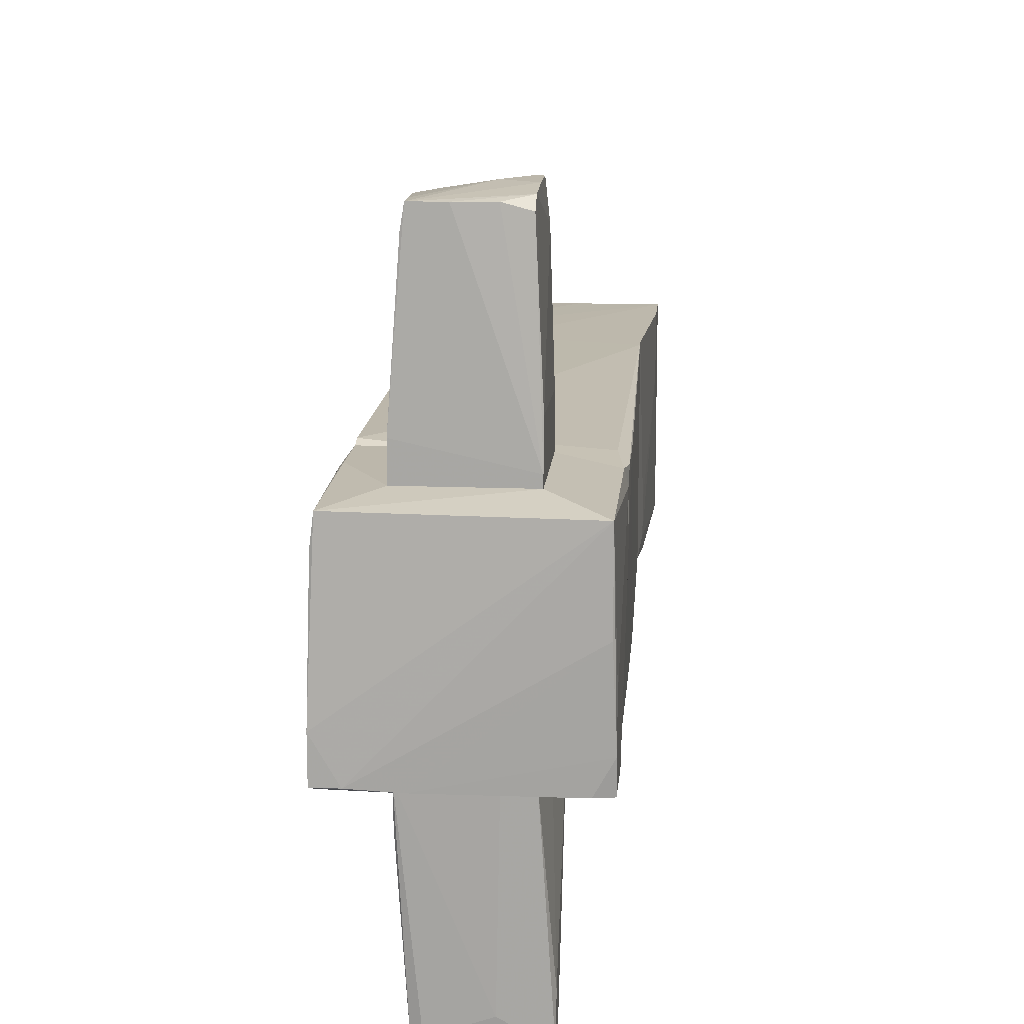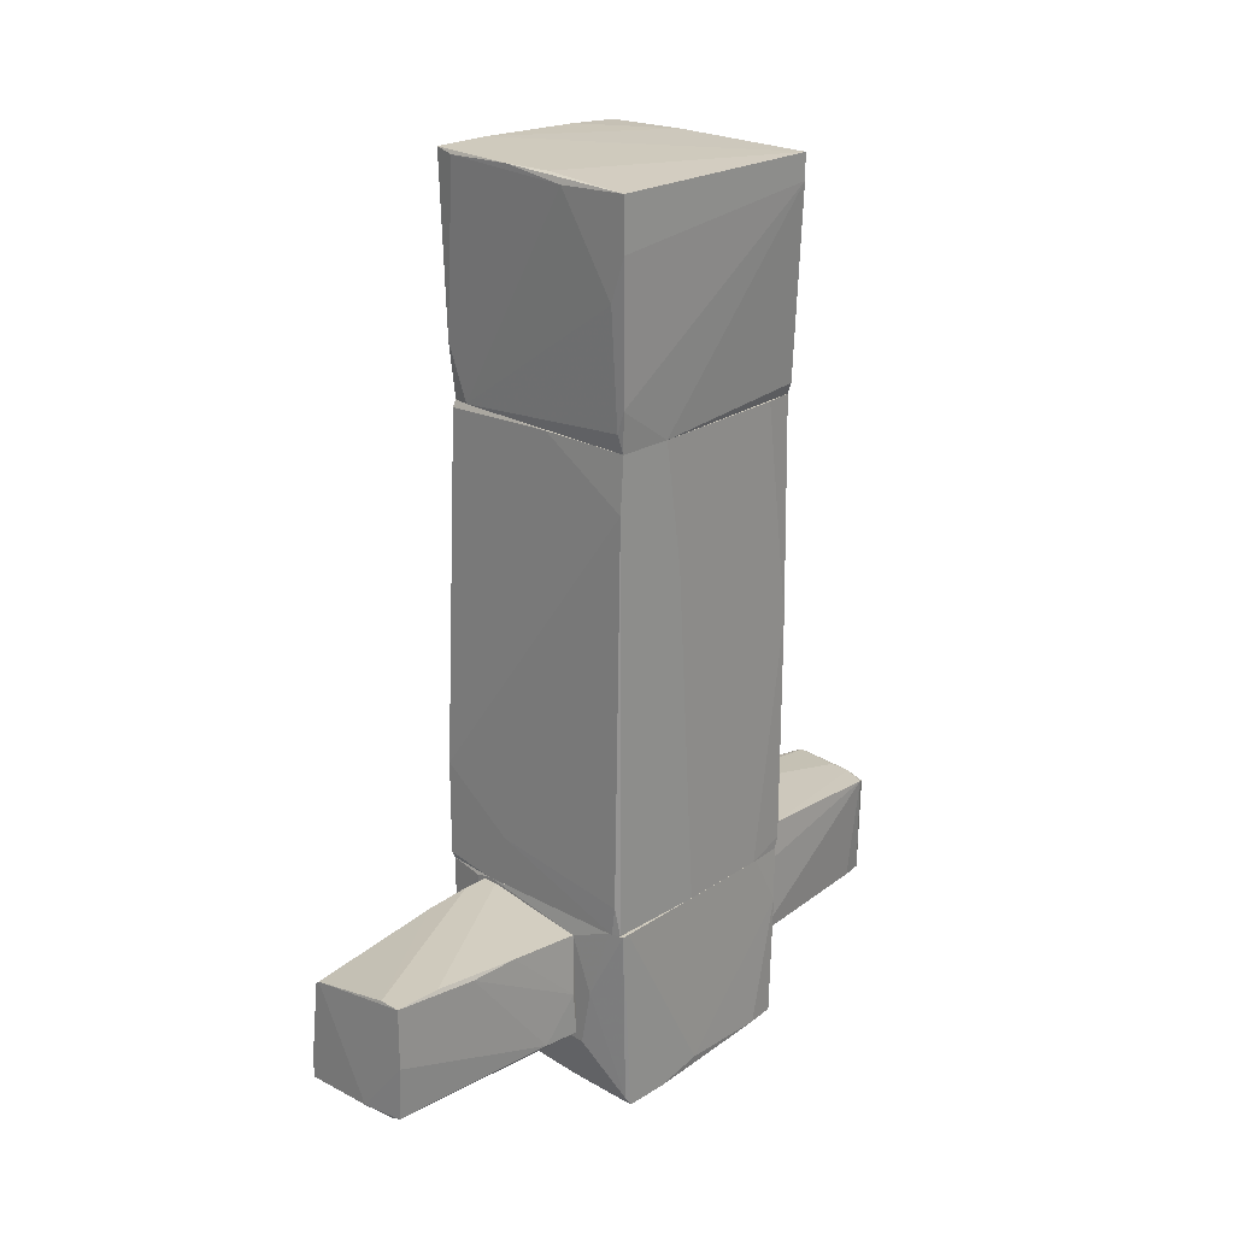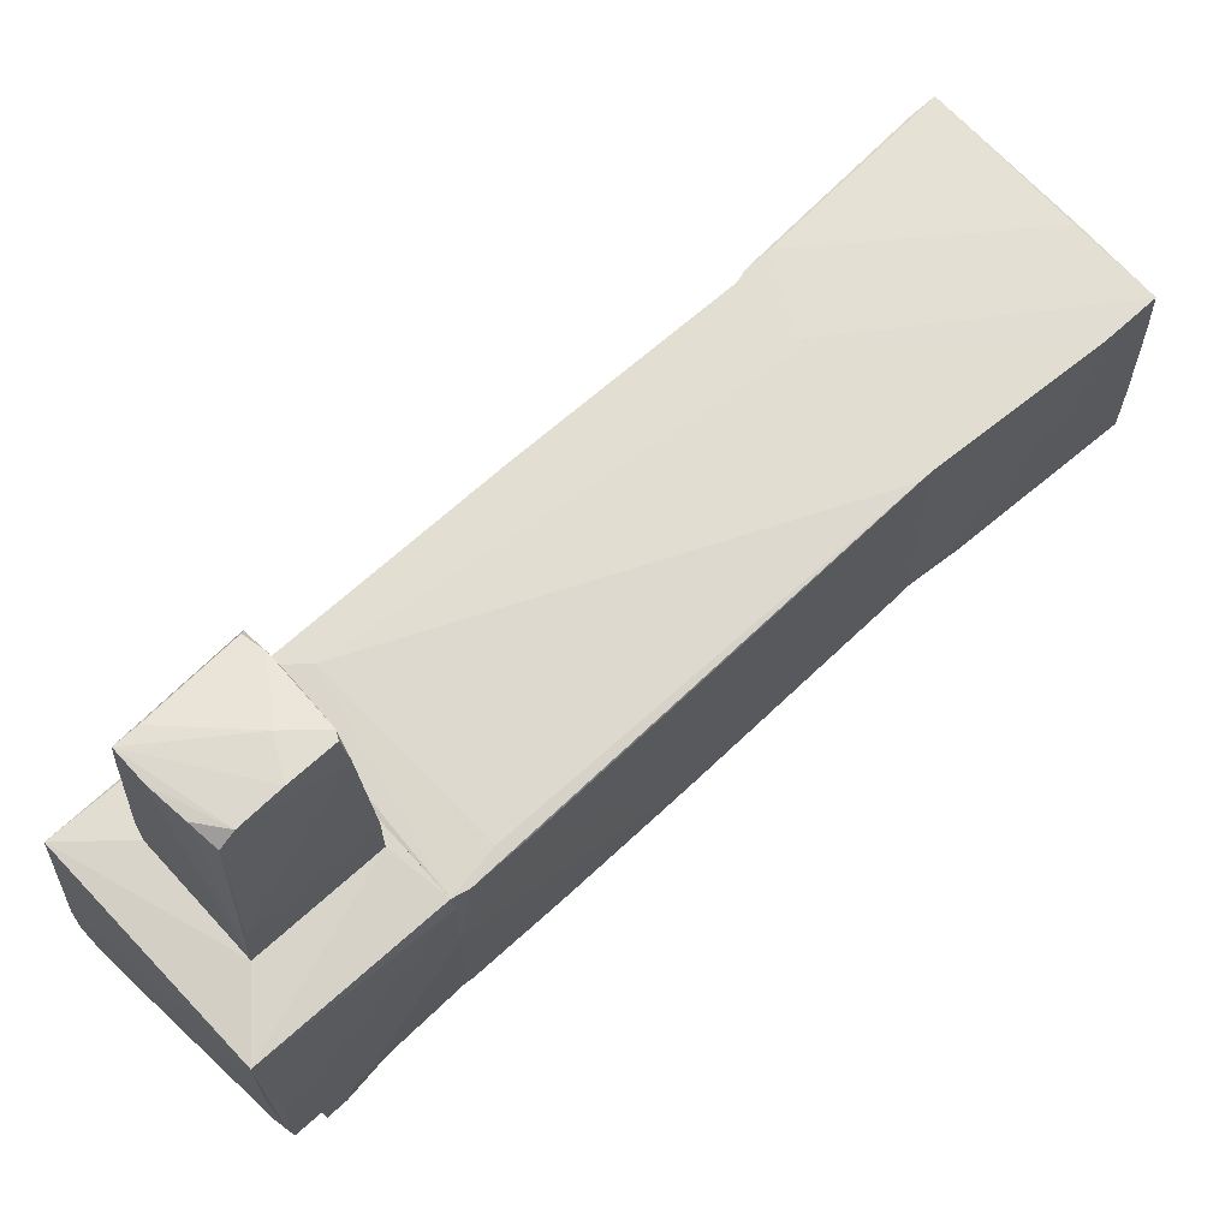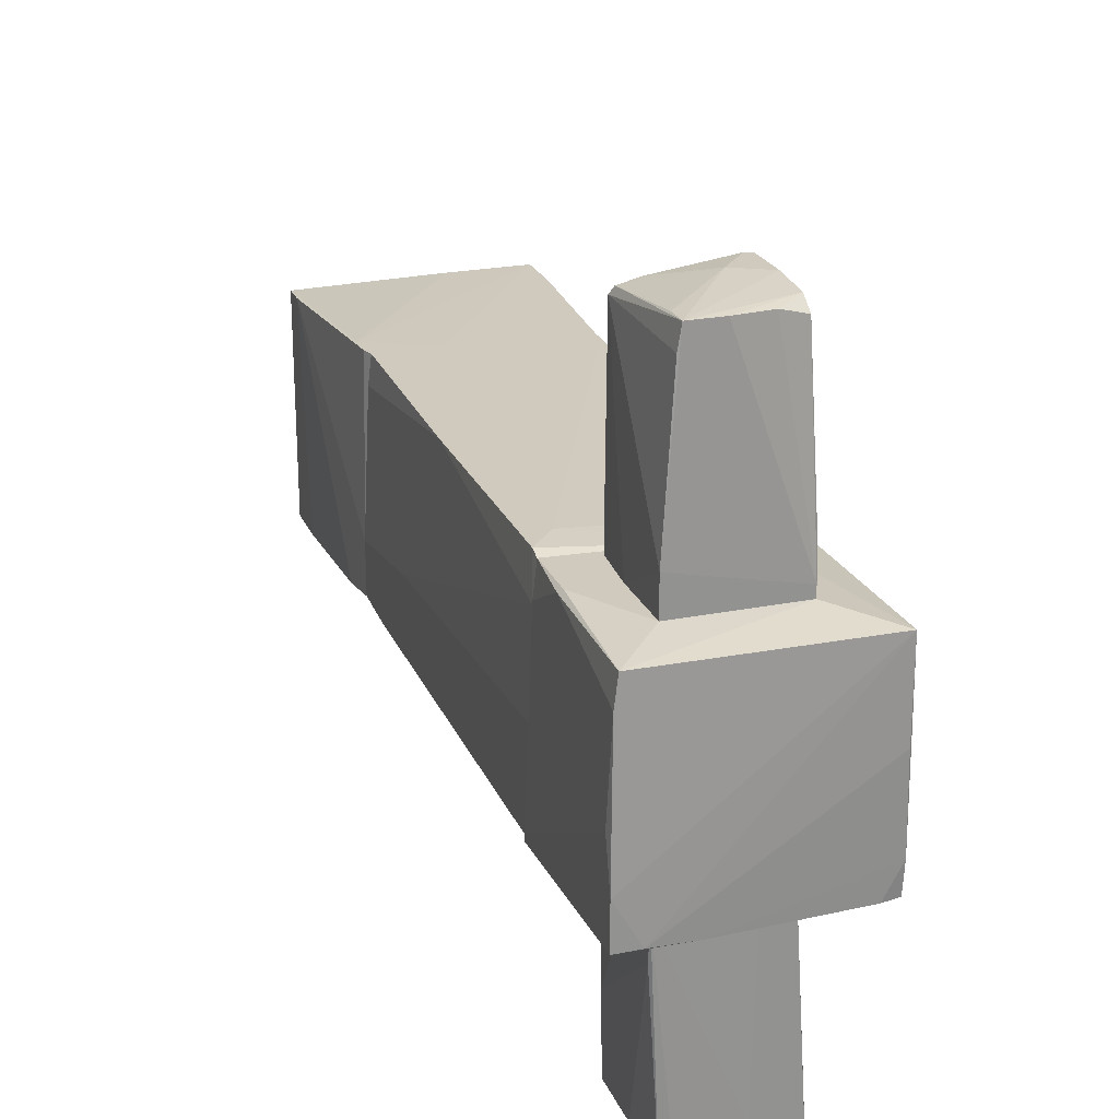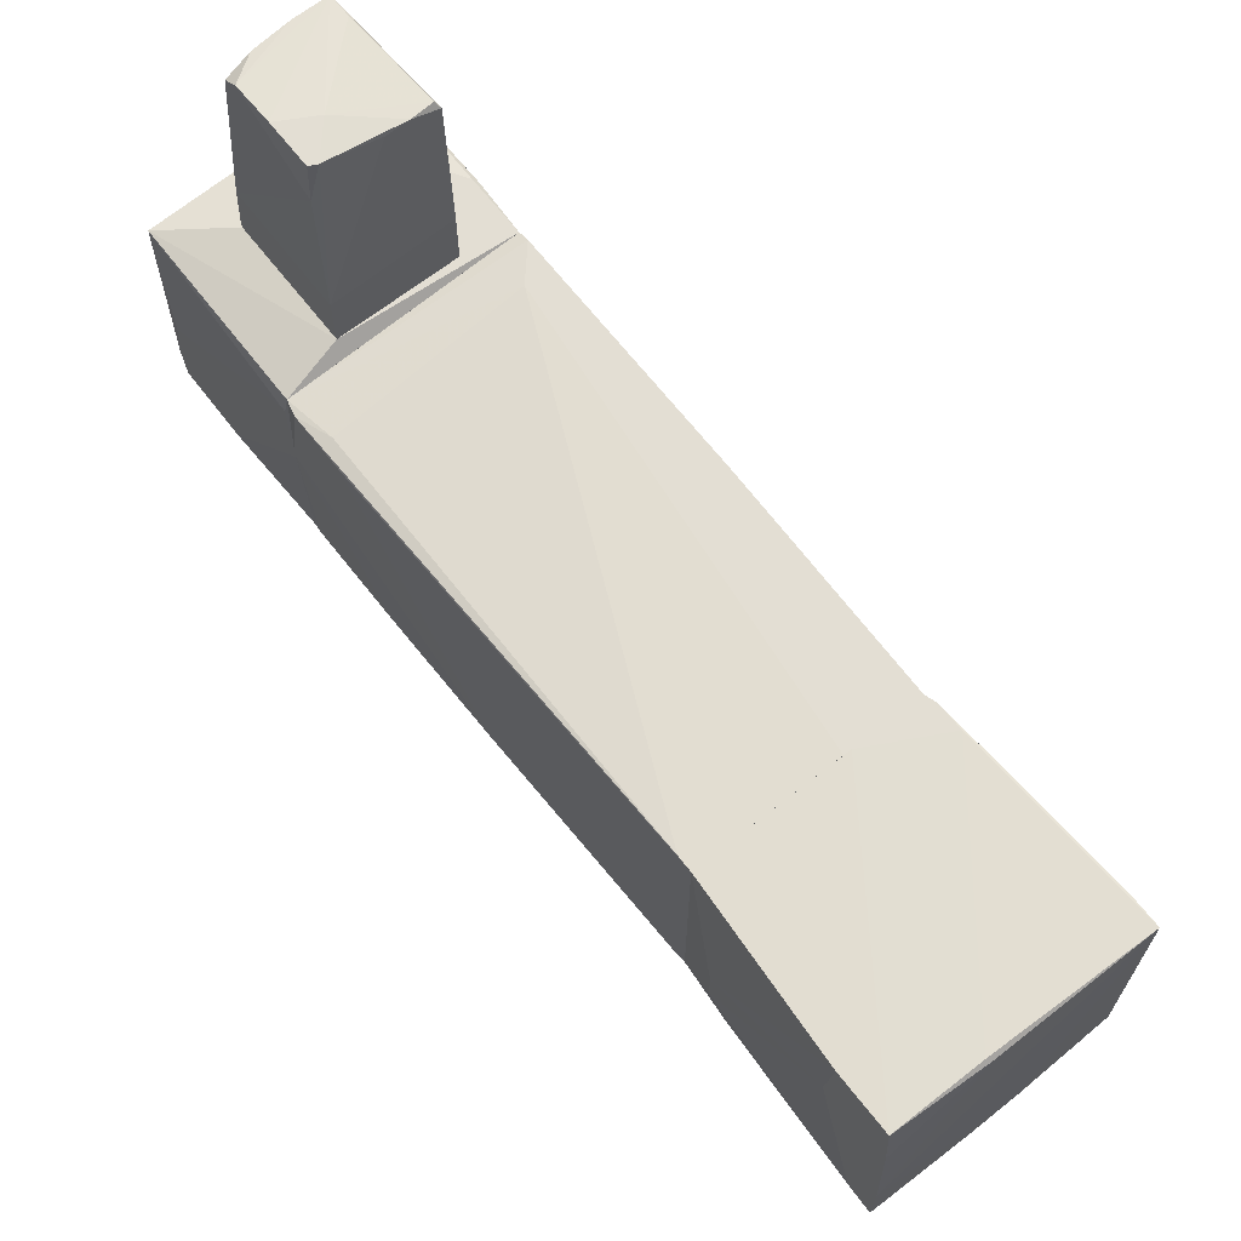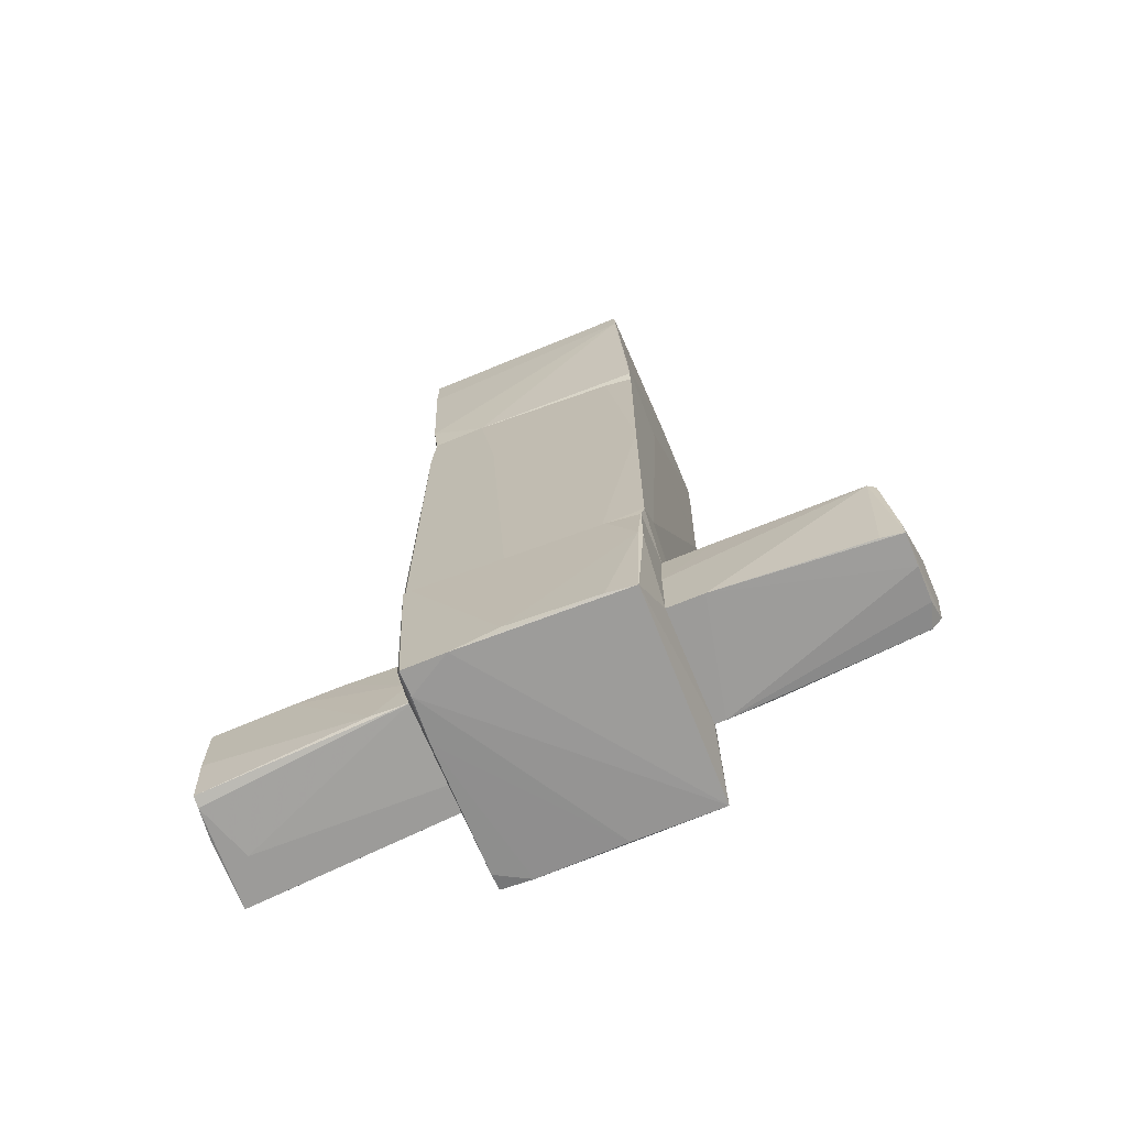
<metadata>
{"format":"obj","ext":"obj","renderer":"f3d","projection":"perspective","resolution":1024,"background":"white","views":[{"elev":14.5,"azim":4.9,"up":"+Z"},{"elev":23.0,"azim":-136.1,"up":"+Y"},{"elev":67.6,"azim":47.6,"up":"+Z"},{"elev":23.1,"azim":-18.8,"up":"+Z"},{"elev":67.2,"azim":141.9,"up":"+Z"},{"elev":-69.9,"azim":-67.6,"up":"+Y"}]}
</metadata>
<code>
o convex_0
v 0.1765 -2.998 -2.881
v 0.6133 -1.957 -1.235
v 0.6133 -1.99 -1.235
v -0.5623 -2.964 -1.101
v -0.495 -1.856 -3.082
v -0.5286 -1.99 -1.101
v 0.4787 -2.998 -1.101
v 0.5123 -2.024 -3.116
v -0.4615 -2.931 -3.082
v 0.6133 -2.998 -3.116
v 0.5797 -1.856 -1.101
v -0.5286 -1.923 -1.806
v -0.2935 -1.856 -3.082
v 0.5797 -1.89 -1.773
v -0.5623 -2.931 -1.47
v -0.0584 -2.964 -3.116
v 0.6133 -2.931 -2.679
v 0.6133 -2.796 -3.116
v -0.3607 -2.964 -3.082
v -0.495 -1.856 -2.645
v -0.495 -2.427 -3.082
v 0.4787 -1.99 -3.116
v 0.4453 -1.856 -1.101
v 0.2102 -2.998 -1.101
v -0.5623 -2.561 -1.134
v -0.5286 -1.923 -2.276
v 0.5461 -2.494 -1.101
v 0.5461 -2.158 -2.981
v 0.5797 -1.856 -1.336
f 2 14 29
f 6 4 7
f 2 3 10
f 7 1 10
f 3 2 11
f 6 7 11
f 5 11 13
f 9 4 15
f 8 10 16
f 10 3 17
f 7 10 17
f 10 8 18
f 2 10 18
f 14 2 18
f 1 4 19
f 4 9 19
f 10 1 19
f 9 16 19
f 16 10 19
f 11 5 20
f 5 12 20
f 9 15 21
f 15 5 21
f 5 16 21
f 16 9 21
f 5 13 22
f 13 14 22
f 14 8 22
f 16 5 22
f 8 16 22
f 6 11 23
f 12 6 23
f 11 20 23
f 20 12 23
f 4 1 24
f 7 4 24
f 1 7 24
f 4 6 25
f 6 12 25
f 15 4 25
f 15 25 26
f 12 5 26
f 5 15 26
f 25 12 26
f 3 11 27
f 11 7 27
f 17 3 27
f 7 17 27
f 8 14 28
f 18 8 28
f 14 18 28
f 11 2 29
f 13 11 29
f 14 13 29
o convex_1
v 0.546 -1.822 -1.1
v -0.26 2.51 1.116
v -0.9316 2.51 1.116
v -0.9652 -1.822 1.082
v -1.033 2.51 -0.9995
v 0.9826 2.51 1.082
v 1.016 -1.822 0.948
v 0.9826 2.443 -0.9661
v -1.033 -1.822 -1.033
v 1.016 -1.755 -1.1
v 1.05 -1.184 0.948
v -0.73 -1.453 1.116
v -1.033 1.368 -0.3279
v -1.033 2.006 -1.033
v 1.016 -0.8483 -1.1
v 0.9826 2.51 -0.9325
v -0.9989 -1.822 0.7466
v -0.9989 -1.554 -1.067
v -0.9652 2.51 0.8473
v 1.05 -1.822 0.1418
v 0.949 -1.386 0.9816
v -1.033 -1.822 -0.1264
v 0.3108 -1.352 -1.101
v 1.016 0.3274 -1.033
v -0.1591 2.51 -0.9995
v -0.9652 0.461 1.116
v -1.033 2.51 -0.4959
v 1.016 -1.822 -1.067
v -0.9652 -1.722 1.116
v 0.9826 2.376 1.082
v 1.05 -1.688 0.948
v -0.9652 -1.822 -1.067
v 1.016 0.7295 1.015
f 40 45 62
f 32 31 34
f 34 31 35
f 33 30 36
f 30 33 38
f 31 32 41
f 34 38 42
f 38 34 43
f 34 35 45
f 38 33 46
f 38 43 47
f 32 34 48
f 36 30 49
f 39 44 49
f 41 36 50
f 42 38 51
f 38 46 51
f 46 42 51
f 39 30 52
f 44 39 52
f 43 44 52
f 47 43 52
f 44 37 53
f 37 45 53
f 45 40 53
f 40 49 53
f 49 44 53
f 43 34 54
f 37 44 54
f 44 43 54
f 34 45 54
f 45 37 54
f 41 32 55
f 42 46 55
f 32 48 55
f 48 42 55
f 34 42 56
f 48 34 56
f 42 48 56
f 30 39 57
f 49 30 57
f 39 49 57
f 33 36 58
f 36 41 58
f 46 33 58
f 41 55 58
f 55 46 58
f 35 31 59
f 40 35 59
f 31 41 59
f 41 50 59
f 59 50 60
f 36 49 60
f 49 40 60
f 50 36 60
f 40 59 60
f 30 38 61
f 38 47 61
f 52 30 61
f 47 52 61
f 35 40 62
f 45 35 62
o convex_2
v 1.083 3.988 0.4778
v -1.1 4.122 -1.067
v -1.1 4.592 -1.067
v -1.1 4.357 1.049
v -0.9315 2.51 1.116
v 0.9826 2.51 -0.9324
v 1.083 4.626 -0.9662
v 0.9826 2.51 1.082
v -1.032 2.51 -0.9997
v 1.083 4.559 1.082
v -1.1 4.592 1.049
v 0.8146 2.51 -0.9662
v 0.2101 4.626 -1.033
v -1.066 2.88 -1.033
v -0.9653 2.611 1.116
v 1.083 4.626 -0.4285
v 1.016 2.813 -0.7982
v -0.9653 3.719 -1.067
v -1.032 2.51 -0.496
v 0.2772 4.592 1.049
v 0.3107 4.559 1.082
v -0.3272 2.51 1.116
v -0.4278 4.559 -1.067
v -0.2263 4.626 -0.9997
v 0.8818 4.592 -0.9997
v 1.083 4.055 1.082
v -0.9653 2.846 1.116
v -0.9988 2.678 -1.033
v 1.016 3.014 -0.9662
v 1.083 4.391 -0.9324
v 1.083 4.592 0.5785
v 1.016 2.813 -0.4623
f 88 70 94
f 65 64 66
f 67 68 70
f 68 67 71
f 63 69 72
f 65 66 73
f 68 71 74
f 66 64 76
f 73 66 77
f 72 69 78
f 69 75 78
f 70 68 79
f 64 65 80
f 71 67 81
f 66 76 81
f 76 71 81
f 67 77 81
f 77 66 81
f 73 72 82
f 78 73 82
f 72 73 83
f 67 70 84
f 77 67 84
f 65 75 85
f 80 65 85
f 74 80 85
f 65 73 86
f 75 65 86
f 73 78 86
f 78 75 86
f 75 69 87
f 85 75 87
f 63 72 88
f 84 70 88
f 72 84 88
f 73 77 89
f 72 83 89
f 83 73 89
f 84 72 89
f 77 84 89
f 74 71 90
f 76 64 90
f 71 76 90
f 64 80 90
f 80 74 90
f 68 74 91
f 79 68 91
f 74 85 91
f 87 69 91
f 85 87 91
f 69 63 92
f 63 79 92
f 91 69 92
f 79 91 92
f 72 78 93
f 82 72 93
f 78 82 93
f 79 63 94
f 70 79 94
f 63 88 94
o convex_3
v -0.7301 -2.494 -1.101
v 1.05 -1.823 0.8137
v 1.05 -1.856 0.8137
v -0.9988 -2.326 1.049
v 1.016 -3.468 0.9817
v 1.016 -1.823 -1.067
v -1.066 -3.569 -0.9327
v 1.05 -3.401 -0.9998
v -1.066 -1.823 -1.033
v -0.9988 -3.502 1.015
v -0.9652 -1.823 1.083
v 0.5124 -1.923 1.083
v 0.5124 -3.031 1.083
v 0.4789 -2.998 -1.101
v -1.066 -3.468 -0.09261
v 1.016 -1.823 0.9479
v -0.6295 -3.031 -1.101
v 1.05 -3.434 -0.6974
v 0.5124 -1.823 -1.101
v -0.5622 -3.031 1.083
v -0.8308 -3.569 -0.9327
v -1.066 -3.569 -0.5296
v 1.016 -3.468 0.142
v 1.05 -2.763 -1.033
v -0.5286 -1.991 -1.101
v -1.032 -3.502 -0.9662
v 0.8819 -3.434 -0.9998
v -1.032 -3.502 0.7466
v -0.9988 -1.823 0.7802
v 1.05 -1.823 0.1083
v 1.05 -3.367 -0.2608
v -0.9652 -2.36 1.083
v -0.9317 -1.823 -1.067
v 1.016 -2.36 -1.067
v 0.6804 -1.856 -1.101
v -0.3942 -3.535 -0.9662
v -1.066 -1.823 -0.9662
f 98 123 131
f 97 96 99
f 96 97 102
f 96 100 103
f 96 103 105
f 99 106 107
f 104 99 107
f 106 105 107
f 103 101 109
f 99 96 110
f 96 105 110
f 105 106 110
f 106 99 110
f 95 108 111
f 102 97 112
f 103 100 113
f 108 95 113
f 104 107 114
f 107 105 114
f 99 104 116
f 109 101 116
f 101 115 116
f 115 99 116
f 112 99 117
f 99 115 117
f 96 102 118
f 113 95 119
f 103 95 120
f 101 103 120
f 95 111 120
f 108 102 121
f 111 108 121
f 102 112 121
f 104 98 122
f 98 109 122
f 116 104 122
f 109 116 122
f 105 103 123
f 98 105 123
f 100 96 124
f 96 118 124
f 118 100 124
f 97 99 125
f 112 97 125
f 99 112 125
f 98 104 126
f 105 98 126
f 104 114 126
f 114 105 126
f 95 103 127
f 103 113 127
f 119 95 127
f 113 119 127
f 102 108 128
f 100 118 128
f 118 102 128
f 113 100 129
f 108 113 129
f 128 108 129
f 100 128 129
f 115 101 130
f 112 117 130
f 117 115 130
f 101 120 130
f 120 111 130
f 111 121 130
f 121 112 130
f 109 98 131
f 103 109 131
f 123 103 131
o convex_4
v 0.4453 -2.024 3.098
v -0.5623 -3.032 1.083
v -0.5623 -2.394 1.083
v 0.5125 -3.032 1.083
v -0.4278 -2.998 3.031
v 0.5125 -1.923 1.083
v -0.5286 -1.957 2.896
v 0.4453 -2.931 2.963
v -0.5286 -1.923 1.083
v 0.4788 -1.99 2.762
v -0.2935 -1.957 2.997
v 0.2101 -2.964 3.031
v -0.5623 -3.032 1.419
v 0.5125 -1.923 1.553
v 0.5125 -2.998 1.587
v 0.4453 -2.796 3.064
v 0.1429 -2.259 3.098
v -0.4614 -2.998 2.829
v -0.1255 -2.998 3.031
v -0.5286 -1.923 1.586
v 0.378 -1.99 3.098
v -0.495 -1.99 2.963
v 0.5125 -3.032 1.183
v -0.09202 -1.957 2.997
v 0.4453 -2.427 3.098
v -0.4278 -2.796 3.031
f 148 153 157
f 133 134 140
f 135 133 140
f 137 135 140
f 134 133 144
f 133 135 144
f 138 134 144
f 135 137 145
f 137 140 145
f 135 145 146
f 145 141 146
f 143 139 147
f 139 146 147
f 146 141 147
f 136 138 149
f 144 136 149
f 138 144 149
f 136 144 150
f 147 136 150
f 143 147 150
f 134 138 151
f 140 134 151
f 138 142 151
f 145 140 151
f 132 141 152
f 141 145 152
f 148 132 152
f 142 148 152
f 138 136 153
f 142 138 153
f 148 142 153
f 139 143 154
f 144 135 154
f 135 146 154
f 146 139 154
f 143 150 154
f 150 144 154
f 151 142 155
f 145 151 155
f 152 145 155
f 142 152 155
f 141 132 156
f 136 147 156
f 147 141 156
f 132 148 156
f 148 136 156
f 136 148 157
f 153 136 157

</code>
